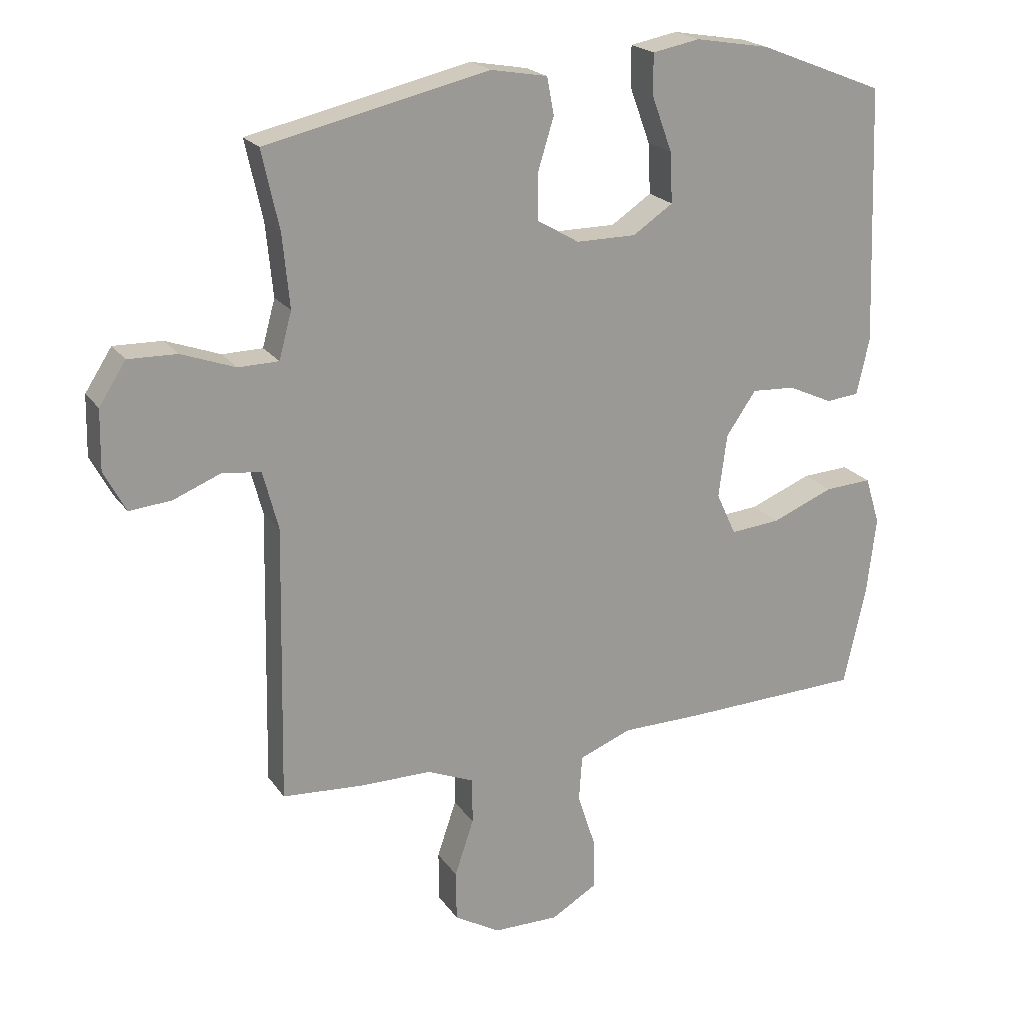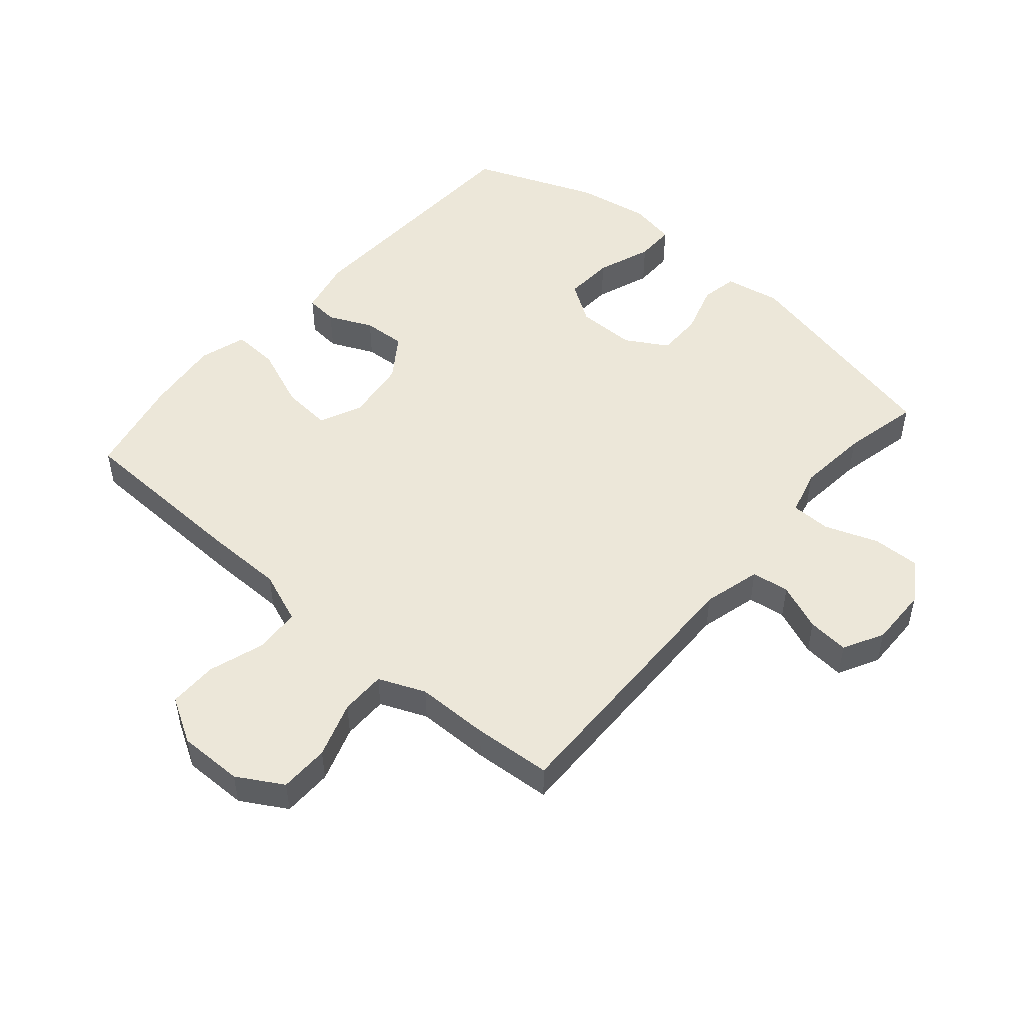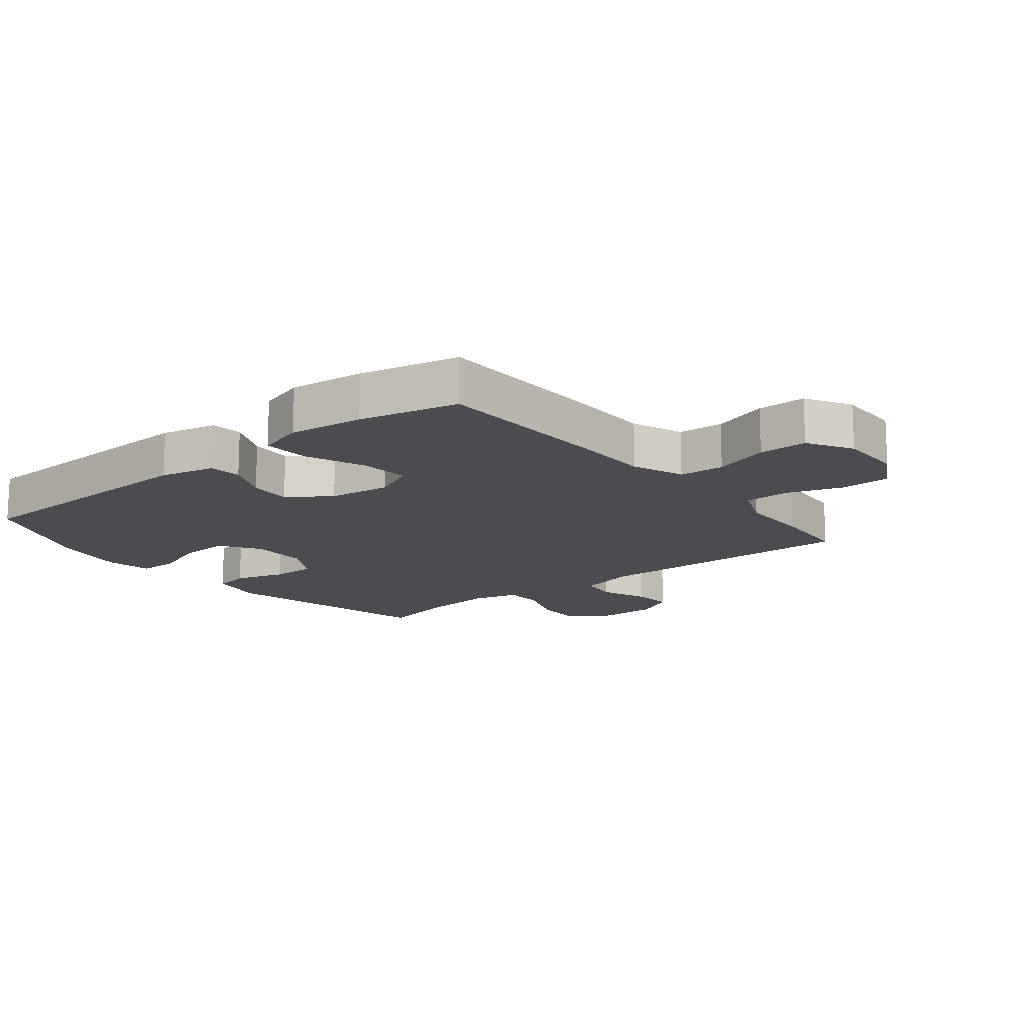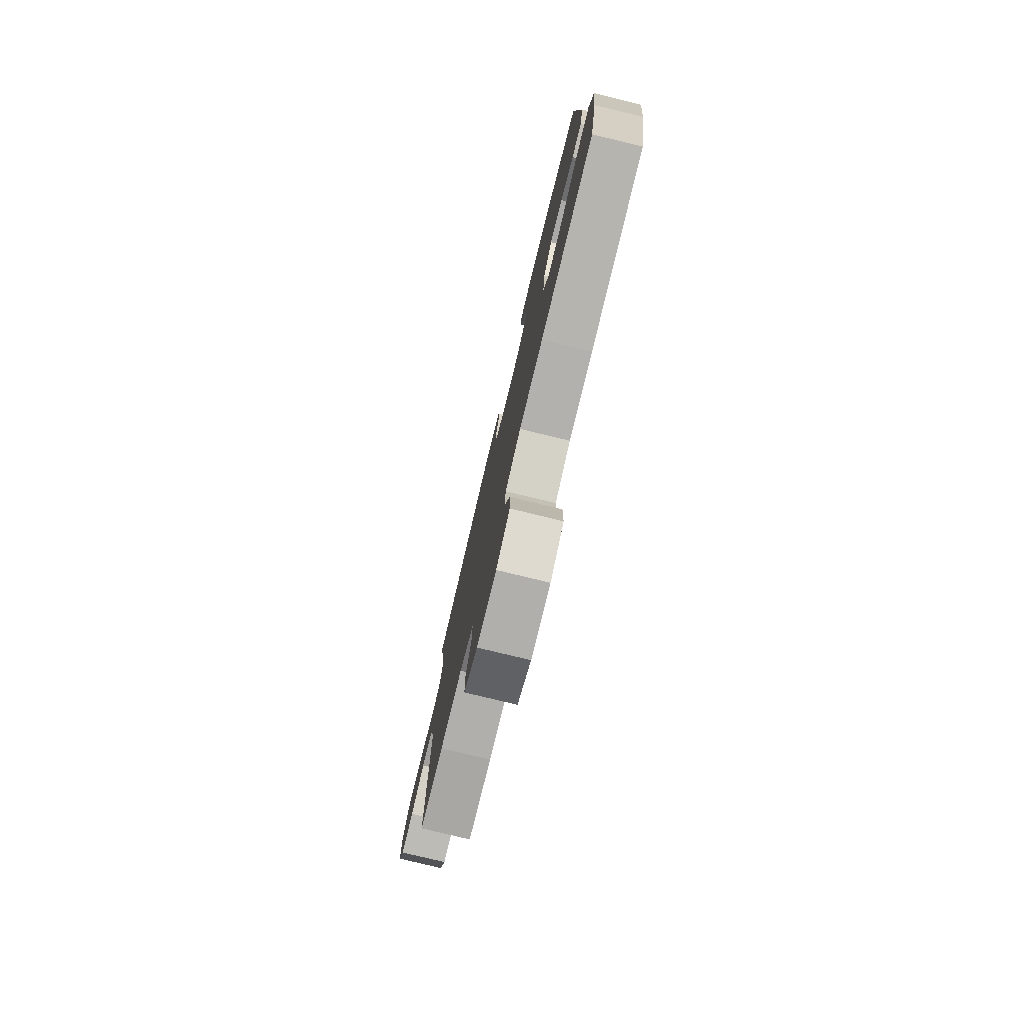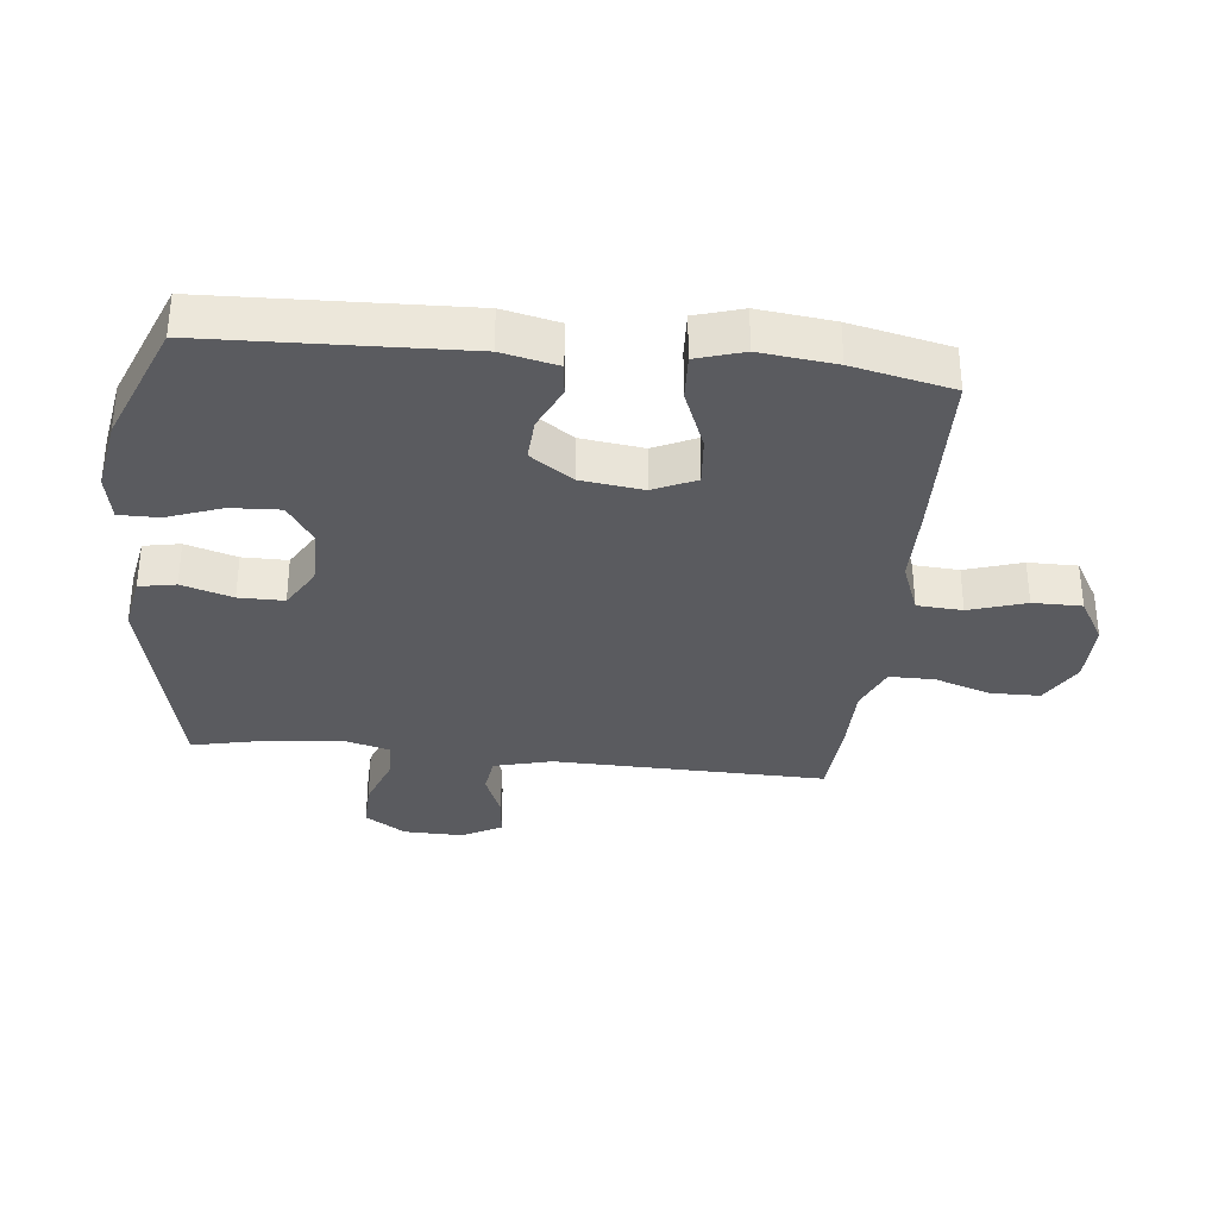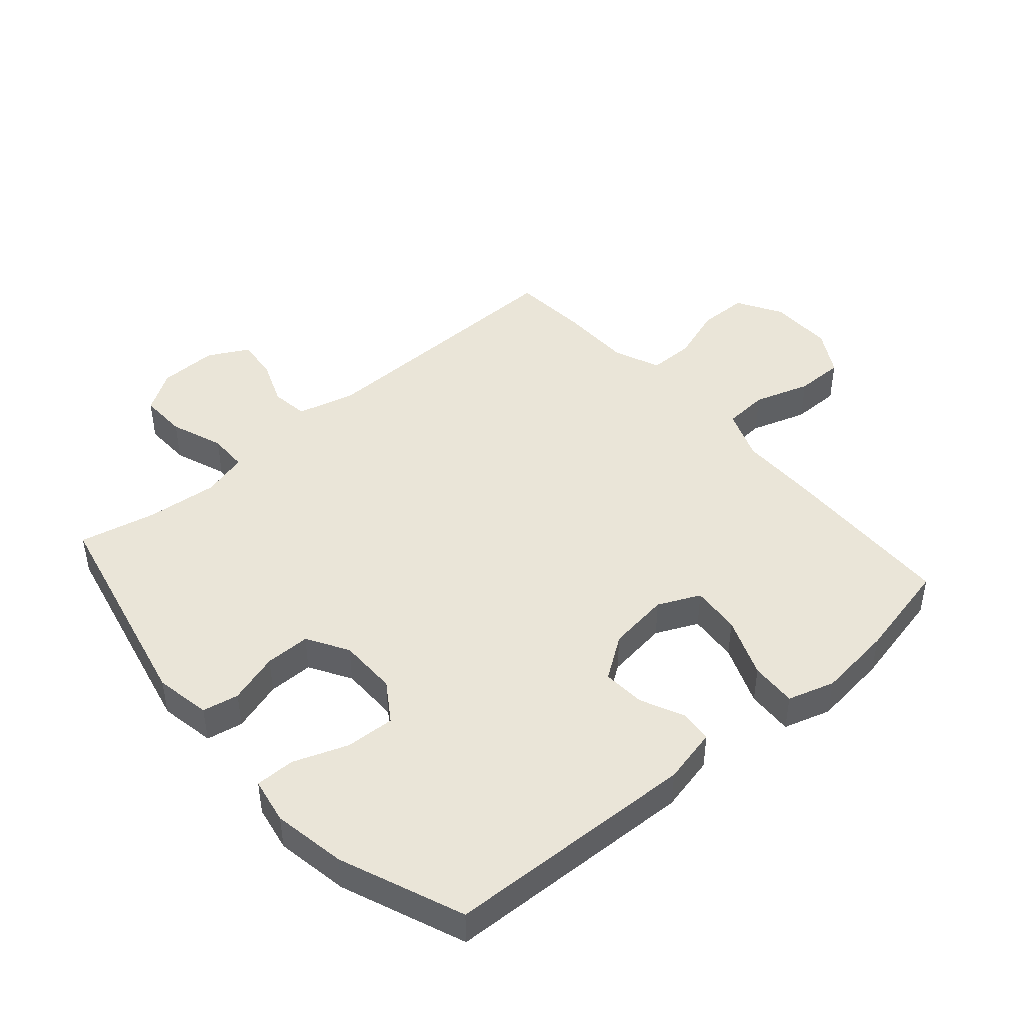
<metadata>
{"format":"obj","ext":"obj","renderer":"f3d","projection":"perspective","resolution":1024,"background":"white","views":[{"elev":20.8,"azim":-25.0,"up":"+Z"},{"elev":50.0,"azim":-139.2,"up":"+Y"},{"elev":-15.2,"azim":128.8,"up":"+Y"},{"elev":-78.8,"azim":76.4,"up":"+Z"},{"elev":-33.4,"azim":83.9,"up":"+Y"},{"elev":45.0,"azim":48.9,"up":"+Y"}]}
</metadata>
<code>
v 0.5 0.07 -0.5
v 0.217 0.07 -0.509
v 0.091 0.07 -0.51
v 0.008 0.07 -0.542
v 0.003 0.07 -0.614
v 0.032 0.07 -0.704
v 0.032 0.07 -0.782
v -0.04 0.07 -0.824
v -0.143 0.07 -0.823
v -0.215 0.07 -0.781
v -0.216 0.07 -0.702
v -0.186 0.07 -0.613
v -0.186 0.07 -0.541
v -0.26 0.07 -0.51
v -0.376 0.07 -0.509
v -0.5 0.07 -0.5
v -0.491 0.07 -0.065
v -0.515 0.07 0.027
v -0.575 0.07 0.035
v -0.65 0.07 0.005
v -0.716 0.07 -0.001
v -0.75 0.07 0.063
v -0.748 0.07 0.157
v -0.706 0.07 0.222
v -0.63 0.07 0.22
v -0.545 0.07 0.189
v -0.482 0.07 0.19
v -0.462 0.07 0.263
v -0.473 0.07 0.377
v -0.5 0.07 0.5
v -0.15 0.07 0.579
v -0.061 0.07 0.563
v -0.05 0.07 0.505
v -0.075 0.07 0.424
v -0.075 0.07 0.352
v -0.009 0.07 0.313
v 0.085 0.07 0.313
v 0.148 0.07 0.355
v 0.144 0.07 0.434
v 0.112 0.07 0.521
v 0.112 0.07 0.584
v 0.186 0.07 0.598
v 0.303 0.07 0.578
v 0.5 0.07 0.5
v 0.515 0.07 0.096
v 0.495 0.07 0.007
v 0.443 0.07 0.002
v 0.373 0.07 0.034
v 0.305 0.07 0.038
v 0.258 0.07 -0.03
v 0.245 0.07 -0.129
v 0.276 0.07 -0.196
v 0.355 0.07 -0.189
v 0.452 0.07 -0.15
v 0.526 0.07 -0.146
v 0.549 0.07 -0.221
v 0.535 0.07 -0.341
v 0.5 0 -0.5
v 0.217 0 -0.509
v 0.091 0 -0.51
v 0.008 0 -0.542
v 0.003 0 -0.614
v 0.032 0 -0.704
v 0.032 0 -0.782
v -0.04 0 -0.824
v -0.143 0 -0.823
v -0.215 0 -0.781
v -0.216 0 -0.702
v -0.186 0 -0.613
v -0.186 0 -0.541
v -0.26 0 -0.51
v -0.376 0 -0.509
v -0.5 0 -0.5
v -0.491 0 -0.065
v -0.515 0 0.027
v -0.575 0 0.035
v -0.65 0 0.005
v -0.716 0 -0.001
v -0.75 0 0.063
v -0.748 0 0.157
v -0.706 0 0.222
v -0.63 0 0.22
v -0.545 0 0.189
v -0.482 0 0.19
v -0.462 0 0.263
v -0.473 0 0.377
v -0.5 0 0.5
v -0.15 0 0.579
v -0.061 0 0.563
v -0.05 0 0.505
v -0.075 0 0.424
v -0.075 0 0.352
v -0.009 0 0.313
v 0.085 0 0.313
v 0.148 0 0.355
v 0.144 0 0.434
v 0.112 0 0.521
v 0.112 0 0.584
v 0.186 0 0.598
v 0.303 0 0.578
v 0.5 0 0.5
v 0.515 0 0.096
v 0.495 0 0.007
v 0.443 0 0.002
v 0.373 0 0.034
v 0.305 0 0.038
v 0.258 0 -0.03
v 0.245 0 -0.129
v 0.276 0 -0.196
v 0.355 0 -0.189
v 0.452 0 -0.15
v 0.526 0 -0.146
v 0.549 0 -0.221
v 0.535 0 -0.341
f 53 54 55 56
f 52 53 56 57
f 45 46 47 48
f 45 48 49
f 44 45 49
f 43 44 49 50
f 39 40 41 42
f 38 39 42 43
f 31 32 33 34
f 29 30 31 34
f 28 29 34 35
f 27 28 35 36
f 23 24 25 26
f 23 26 27
f 22 23 27
f 19 20 21 22
f 18 19 22 27
f 17 18 27 36
f 14 15 16 17
f 13 14 17 36
f 9 10 11 12
f 5 6 7 8
f 4 5 8 9
f 57 1 2 3
f 52 57 3
f 51 52 3 4
f 38 43 50 51
f 37 38 51 4
f 12 13 36 37
f 4 9 12 37
f 113 112 111 110
f 114 113 110 109
f 105 104 103 102
f 106 105 102
f 106 102 101
f 107 106 101 100
f 99 98 97 96
f 100 99 96 95
f 91 90 89 88
f 91 88 87 86
f 92 91 86 85
f 93 92 85 84
f 83 82 81 80
f 84 83 80
f 84 80 79
f 79 78 77 76
f 84 79 76 75
f 93 84 75 74
f 74 73 72 71
f 93 74 71 70
f 69 68 67 66
f 65 64 63 62
f 66 65 62 61
f 60 59 58 114
f 60 114 109
f 61 60 109 108
f 108 107 100 95
f 61 108 95 94
f 94 93 70 69
f 94 69 66 61
f 1 58 59 2
f 2 59 60 3
f 3 60 61 4
f 4 61 62 5
f 5 62 63 6
f 6 63 64 7
f 7 64 65 8
f 8 65 66 9
f 9 66 67 10
f 10 67 68 11
f 11 68 69 12
f 12 69 70 13
f 13 70 71 14
f 14 71 72 15
f 15 72 73 16
f 16 73 74 17
f 17 74 75 18
f 18 75 76 19
f 19 76 77 20
f 20 77 78 21
f 21 78 79 22
f 22 79 80 23
f 23 80 81 24
f 24 81 82 25
f 25 82 83 26
f 26 83 84 27
f 27 84 85 28
f 28 85 86 29
f 29 86 87 30
f 30 87 88 31
f 31 88 89 32
f 32 89 90 33
f 33 90 91 34
f 34 91 92 35
f 35 92 93 36
f 36 93 94 37
f 37 94 95 38
f 38 95 96 39
f 39 96 97 40
f 40 97 98 41
f 41 98 99 42
f 42 99 100 43
f 43 100 101 44
f 44 101 102 45
f 45 102 103 46
f 46 103 104 47
f 47 104 105 48
f 48 105 106 49
f 49 106 107 50
f 50 107 108 51
f 51 108 109 52
f 52 109 110 53
f 53 110 111 54
f 54 111 112 55
f 55 112 113 56
f 56 113 114 57
f 57 114 58 1

</code>
